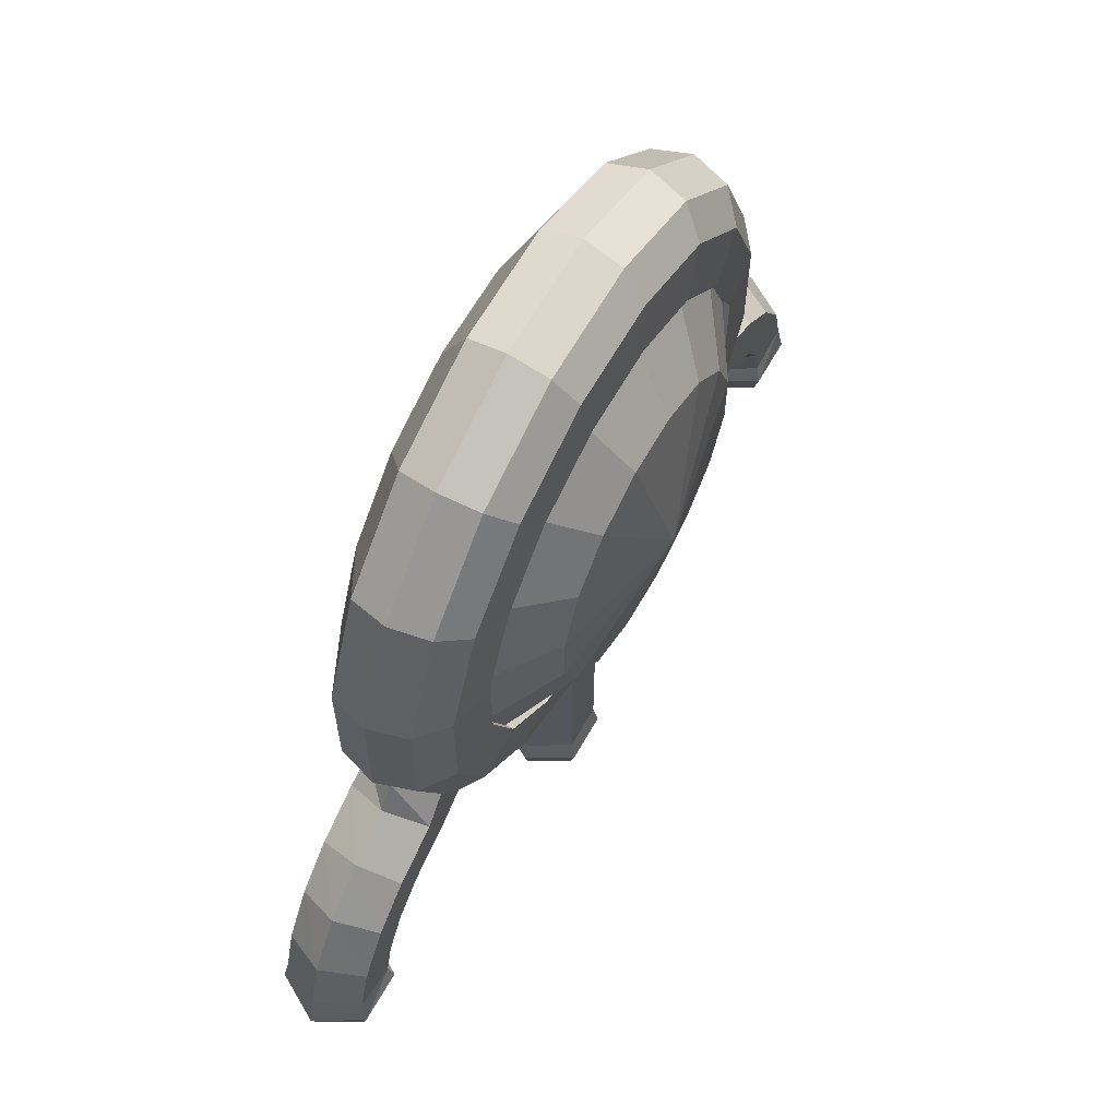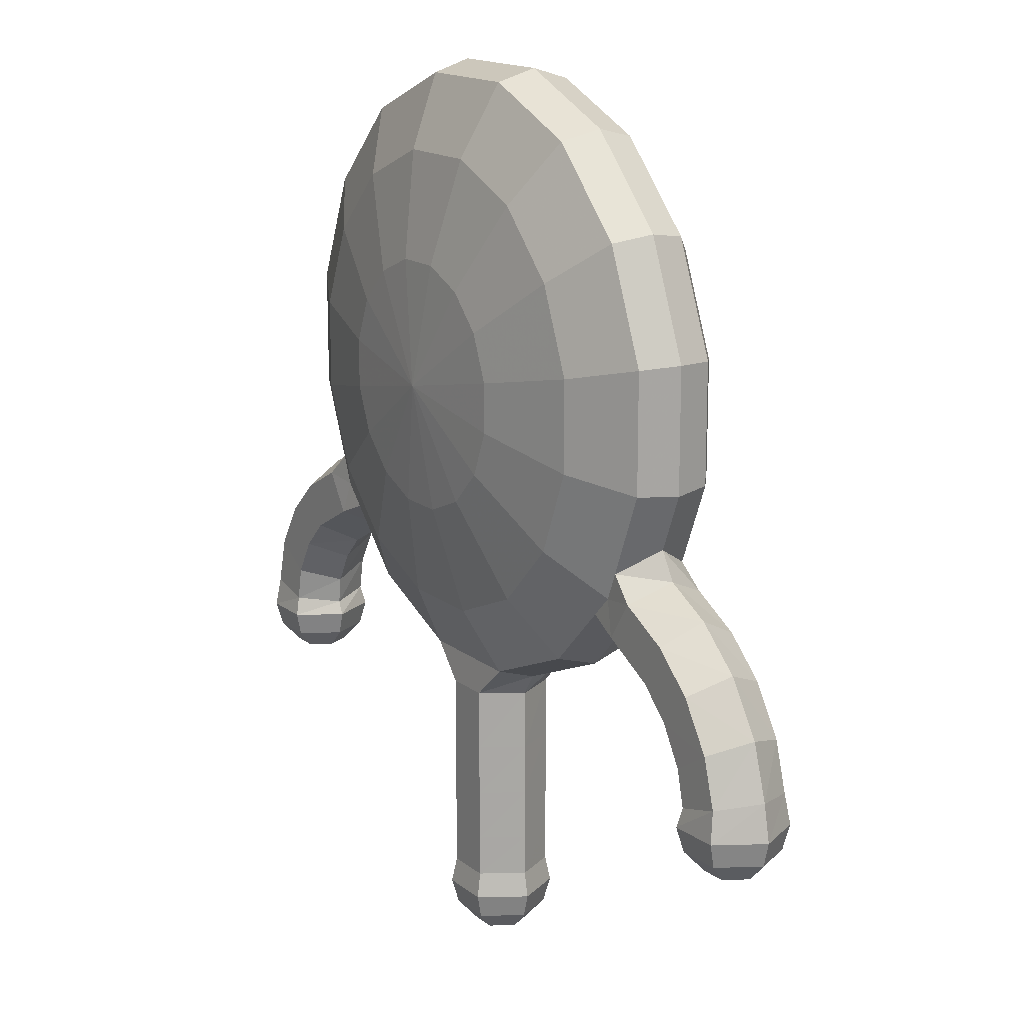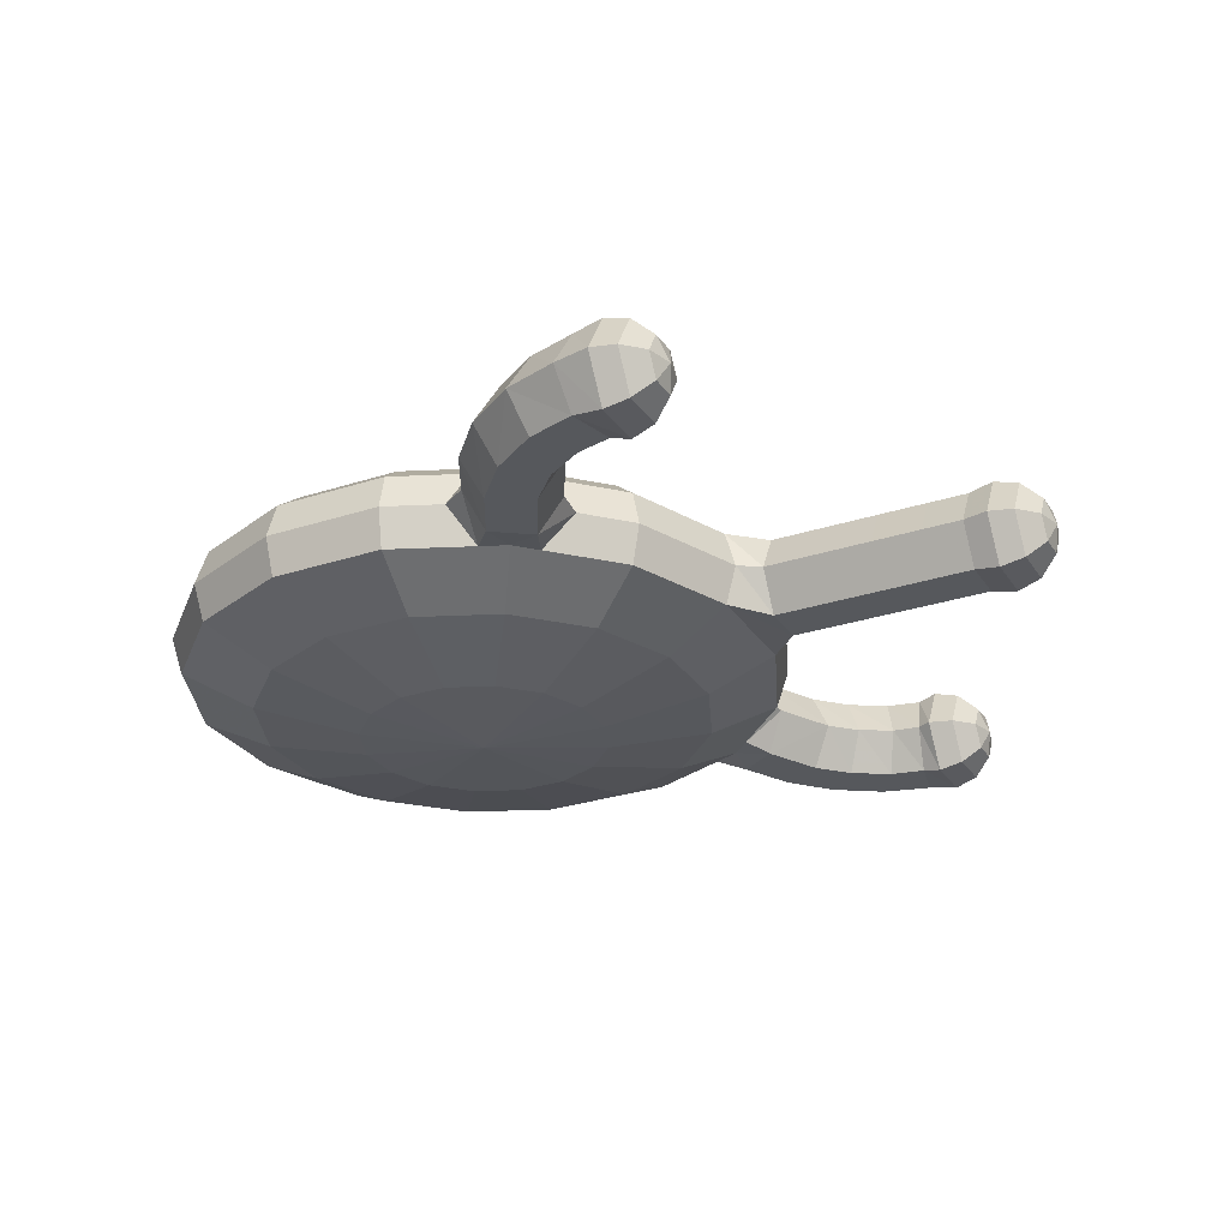
<metadata>
{"format":"obj","ext":"obj","renderer":"f3d","projection":"perspective","resolution":1024,"background":"white","views":[{"elev":63.8,"azim":119.5,"up":"+Z"},{"elev":15.5,"azim":57.7,"up":"+Z"},{"elev":-27.9,"azim":116.5,"up":"+Y"}]}
</metadata>
<code>
o unknown_w
v 0.3866 -0.3504 -2.913
v 0.456 -0.3504 -2.745
v 0 -0.3796 -2.654
v 0.7143 -0.2675 -3.132
v 0.8426 -0.2675 -2.822
v 0.9333 -0.1405 -3.268
v 0.9752 -0.1405 -3.167
v 1.101 -0.1405 -2.863
v 0.8559 -0.1405 -3.345
v 0.8403 0.2329 -3.206
v 0.6786 0.2547 -3.098
v 0.8005 0.2547 -2.803
v 0.9912 0.2329 -2.841
v -0.7143 -0.2675 -3.132
v -0.9333 -0.1405 -3.268
v -0.8559 -0.1405 -3.345
v -0.8089 0.00289 -3.453
v -0.648 0.00289 -3.614
v -0.6236 -0.1405 -3.577
v 0.2583 -0.3504 -3.041
v 0.4773 -0.2675 -3.369
v 0.6236 -0.1405 -3.577
v 0.648 0.00289 -3.614
v 0.8089 0.00289 -3.453
v 0.6236 0.1463 -3.577
v 0.8559 0.1463 -3.345
v 0.5615 0.2329 -3.484
v 0.4534 0.2547 -3.323
v -0.8559 0.1463 -3.345
v -0.6236 0.1463 -3.577
v 1.144 0.00289 -2.872
v 1.144 0.00289 -2.417
v 1.101 -0.1405 -2.425
v 0.09071 -0.3504 -3.11
v 0.1676 -0.2675 -3.497
v 0.219 -0.1405 -3.745
v 0.2276 0.00289 -3.788
v 0.219 0.1463 -3.745
v 0.1972 0.2329 -3.635
v 0.1592 0.2547 -3.445
v 1.101 0.1463 -2.863
v 1.101 0.1463 -2.425
v -0.09071 -0.3504 -3.11
v -0.1676 -0.2675 -3.497
v -0.219 -0.1405 -3.745
v 0.9752 0.1463 -3.167
v -0.1972 0.2329 -3.635
v -0.1592 0.2547 -3.445
v 0.8403 0.2329 -2.083
v 0.9333 0.1463 -2.02
v 0.9912 0.2329 -2.447
v 0.5615 0.2329 -1.804
v 0.6236 0.1463 -1.711
v -0.2583 -0.3504 -3.041
v -0.4773 -0.2675 -3.369
v -0.2276 0.00289 -3.788
v -0.219 0.1463 -3.745
v -0.5615 0.2329 -3.484
v -0.4534 0.2547 -3.323
v 0.1972 0.2329 -1.653
v 0.219 0.1463 -1.543
v -0.1972 0.2329 -1.653
v -0.219 0.1463 -1.543
v -0.3866 -0.3504 -2.913
v 0.9333 0.1463 -3.268
v -0.8403 0.2329 -3.206
v -0.6786 0.2547 -3.098
v -0.5615 0.2329 -1.804
v -0.6236 0.1463 -1.711
v -0.8403 0.2329 -2.083
v -0.9333 0.1463 -2.02
v -0.456 -0.3504 -2.745
v -0.8426 -0.2675 -2.822
v -1.101 -0.1405 -2.863
v -0.9752 -0.1405 -3.167
v -1.144 0.00289 -2.872
v -1.057 0.00289 -3.082
v -1.101 0.1463 -2.863
v -0.9752 0.1463 -3.167
v -0.9912 0.2329 -2.841
v -0.8005 0.2547 -2.803
v -0.9912 0.2329 -2.447
v -1.101 0.1463 -2.425
v -0.456 -0.3504 -2.564
v -0.8426 -0.2675 -2.487
v -1.101 -0.1405 -2.425
v -1.144 0.00289 -2.417
v -0.8005 0.2547 -2.485
v -0.9333 0.1463 -3.268
v -0.3866 -0.3504 -2.396
v -0.7143 -0.2675 -2.177
v -0.9333 -0.1405 -2.02
v -0.9698 0.00289 -1.996
v -0.6786 0.2547 -2.191
v -0.2583 -0.3504 -2.268
v -0.4773 -0.2675 -1.94
v -0.6236 -0.1405 -1.711
v -0.648 0.00289 -1.674
v -0.4534 0.2547 -1.966
v -0.09071 -0.3504 -2.198
v -0.1676 -0.2675 -1.812
v -0.219 -0.1405 -1.543
v -0.2276 0.00289 -1.5
v -0.1592 0.2547 -1.844
v 0.6786 0.2247 -3.098
v 0.6786 0.2247 -3.098
v 0.8005 0.2247 -2.803
v 0.8005 0.2247 -2.803
v 0.4534 0.2247 -3.323
v 0.4534 0.2247 -3.323
v 0.09071 -0.3504 -2.198
v 0.1676 -0.2675 -1.812
v 0.219 -0.1405 -1.543
v 0.2276 0.00289 -1.5
v 0.1592 0.2547 -1.844
v 0.1592 0.2247 -3.445
v 0.1592 0.2247 -3.445
v -0.1592 0.2247 -3.445
v -0.1592 0.2247 -3.445
v 0.2583 -0.3504 -2.268
v 0.4773 -0.2675 -1.94
v 0.6236 -0.1405 -1.711
v 0.648 0.00289 -1.674
v 0.4534 0.2547 -1.966
v -0.4534 0.2247 -3.323
v -0.4534 0.2247 -3.323
v -0.6786 0.2247 -3.098
v -0.6786 0.2247 -3.098
v 0.3866 -0.3504 -2.396
v 0.7143 -0.2675 -2.177
v 0.9333 -0.1405 -2.02
v 0.9698 0.00289 -1.996
v 0.6786 0.2547 -2.191
v -0.8005 0.2247 -2.803
v -0.8005 0.2247 -2.803
v -0.8005 0.2247 -2.485
v -0.8005 0.2247 -2.485
v 0.456 -0.3504 -2.564
v 0.8426 -0.2675 -2.487
v 0.8005 0.2547 -2.485
v -0.6786 0.2247 -2.191
v -0.6786 0.2247 -2.191
v -0.4534 0.2247 -1.966
v -0.4534 0.2247 -1.966
v -0.1592 0.2247 -1.844
v -0.1592 0.2247 -1.844
v 0.1592 0.2247 -1.844
v 0.1592 0.2247 -1.844
v 0.4534 0.2247 -1.966
v 0.4534 0.2247 -1.966
v 0.8005 0.2247 -2.485
v 0.8005 0.2247 -2.485
v 0.6786 0.2247 -2.191
v 0.6786 0.2247 -2.191
v 1.057 0.00289 -3.082
v 0.5528 0.3817 -2.522
v 0.5528 0.3817 -2.742
v 0 0.4808 -2.632
v -0.5528 0.3817 -2.522
v -0.5528 0.3817 -2.742
v 0.4686 0.3817 -2.319
v 0.3131 0.3817 -2.163
v 0.4686 0.3817 -2.945
v 0.11 0.3817 -2.079
v -0.11 0.3817 -2.079
v -0.3131 0.3817 -2.163
v 0.3131 0.3817 -3.1
v 0.11 0.3817 -3.184
v -0.4686 0.3817 -2.319
v -0.4686 0.3817 -2.945
v -0.3131 0.3817 -3.1
v -0.11 0.3817 -3.184
v -0.0486 -0.08128 -4.871
v -0.0972 0.002892 -4.871
v 0 0.002892 -4.897
v -0.08445 -0.1434 -4.8
v -0.1689 0.002892 -4.8
v -0.08445 0.1492 -4.8
v -0.1949 0.002892 -4.71
v -0.09743 0.1716 -4.71
v -0.0486 0.08707 -4.871
v -0.09743 -0.1659 -4.71
v 0.08445 0.1492 -4.8
v 0.09743 0.1716 -4.71
v 0.0486 0.08707 -4.871
v 0.1689 0.002892 -4.8
v 0.1949 0.002892 -4.71
v 0.0972 0.002892 -4.871
v 0.0486 -0.08128 -4.871
v 0.08445 -0.1434 -4.8
v 0.09743 -0.1659 -4.71
v -0.1752 0.002892 -4.617
v -0.0876 0.1546 -4.617
v 0.1752 0.002892 -4.617
v 0.0876 -0.1488 -4.617
v 0.0876 0.1546 -4.617
v -0.0876 -0.1488 -4.617
v -0.08711 -0.1499 -4.092
v -0.1741 0.00289 -4.095
v -0.08711 0.1557 -4.092
v 0.08734 0.1558 -4.091
v 0.1744 0.00289 -4.093
v 0.08734 -0.15 -4.091
v -0.08695 -0.1503 -3.87
v -0.1737 0.00289 -3.874
v -0.08695 0.156 -3.87
v 0.08725 0.1561 -3.869
v 0.1741 0.00289 -3.871
v 0.08725 -0.1503 -3.869
v 0.08751 -0.1492 -4.465
v 0.1749 0.002891 -4.466
v -0.08744 0.155 -4.466
v -0.1748 0.002891 -4.466
v 0.08751 0.155 -4.465
v -0.08744 -0.1492 -4.466
v 1.121 0 -3.181
v 1.071 0.1531 -3.251
v 0.9734 0.1532 -3.396
v 0.9273 0 -3.469
v 0.9734 -0.1532 -3.396
v 1.071 -0.1531 -3.251
v 1.303 0 -3.273
v 1.262 0.1525 -3.35
v 1.18 0.1525 -3.505
v 1.139 0 -3.583
v 1.18 -0.1525 -3.505
v 1.262 -0.1525 -3.35
v 1.599 0 -3.612
v 1.525 -0.1517 -3.658
v 1.377 -0.1517 -3.751
v 1.302 0 -3.798
v 1.377 0.1517 -3.751
v 1.525 0.1517 -3.658
v 1.578 -0.1517 -3.836
v 1.662 1e-06 -3.812
v 1.409 -0.1517 -3.882
v 1.325 1e-06 -3.906
v 1.409 0.1517 -3.882
v 1.578 0.1517 -3.836
v 1.412 -0.1521 -3.484
v 1.471 0 -3.419
v 1.294 -0.1521 -3.613
v 1.235 0 -3.677
v 1.294 0.1521 -3.613
v 1.412 0.1521 -3.484
v 1.45 -0.08417 -4.112
v 1.401 2e-06 -4.113
v 1.499 2e-06 -4.137
v 1.412 -0.1463 -4.042
v 1.328 2e-06 -4.043
v 1.412 0.1463 -4.042
v 1.3 2e-06 -3.954
v 1.398 0.1688 -3.952
v 1.45 0.08417 -4.112
v 1.398 -0.1688 -3.952
v 1.581 0.1463 -4.038
v 1.592 0.1688 -3.948
v 1.547 0.08417 -4.11
v 1.666 2e-06 -4.037
v 1.69 2e-06 -3.946
v 1.595 2e-06 -4.109
v 1.547 -0.08417 -4.11
v 1.581 -0.1463 -4.038
v 1.592 -0.1688 -3.948
v -1.071 0.1531 -3.251
v -1.121 0 -3.181
v -0.9734 0.1532 -3.396
v -0.9273 0 -3.469
v -0.9734 -0.1532 -3.396
v -1.071 -0.1531 -3.251
v -1.262 0.1525 -3.349
v -1.303 0 -3.272
v -1.181 0.1525 -3.505
v -1.14 0 -3.582
v -1.181 -0.1525 -3.505
v -1.262 -0.1525 -3.349
v -1.655 1e-06 -3.823
v -1.569 -0.1517 -3.843
v -1.399 -0.1517 -3.882
v -1.313 1e-06 -3.902
v -1.399 0.1517 -3.882
v -1.569 0.1517 -3.843
v -1.523 -0.1517 -3.661
v -1.598 0 -3.615
v -1.373 -0.1517 -3.752
v -1.299 0 -3.798
v -1.373 0.1517 -3.752
v -1.523 0.1517 -3.661
v -1.472 0 -3.421
v -1.412 -0.1521 -3.485
v -1.292 -0.1521 -3.613
v -1.232 0 -3.677
v -1.292 0.1521 -3.613
v -1.412 0.1521 -3.485
v -1.483 2e-06 -4.141
v -1.386 2e-06 -4.115
v -1.435 -0.08417 -4.115
v -1.315 2e-06 -4.043
v -1.399 -0.1463 -4.043
v -1.386 0.1688 -3.954
v -1.289 2e-06 -3.953
v -1.399 0.1463 -4.043
v -1.435 0.08417 -4.115
v -1.386 -0.1688 -3.954
v -1.581 0.1688 -3.954
v -1.568 0.1463 -4.044
v -1.532 0.08417 -4.115
v -1.678 2e-06 -3.954
v -1.652 2e-06 -4.044
v -1.58 2e-06 -4.115
v -1.532 -0.08417 -4.115
v -1.581 -0.1688 -3.954
v -1.568 -0.1463 -4.044
v 0.08743 0.1554 -4.278
v -0.08728 0.1553 -4.279
v -0.1744 0.002891 -4.281
v -0.08728 -0.1495 -4.279
v 0.08743 -0.1496 -4.278
v 0.1747 0.002891 -4.279
f 2 1 4
f 4 5 2
f 7 5 4
f 7 8 5
f 155 8 7
f 155 31 8
f 46 31 155
f 46 41 31
f 10 41 46
f 10 13 41
f 11 13 10
f 11 12 13
f 105 12 11
f 105 107 12
f 19 17 18
f 19 16 17
f 55 16 19
f 55 14 16
f 54 14 55
f 54 64 14
f 21 1 20
f 4 1 21
f 22 4 21
f 22 9 4
f 23 9 22
f 23 24 9
f 25 24 23
f 25 26 24
f 27 26 25
f 27 10 26
f 28 10 27
f 28 11 10
f 109 11 28
f 109 105 11
f 17 30 18
f 17 29 30
f 268 29 17
f 268 267 29
f 274 267 268
f 274 273 267
f 292 273 274
f 292 293 273
f 286 293 292
f 286 287 293
f 280 287 286
f 280 281 287
f 301 281 280
f 301 300 281
f 298 300 301
f 298 302 300
f 296 302 298
f 296 303 302
f 33 31 32
f 33 8 31
f 139 8 33
f 139 5 8
f 138 5 139
f 138 2 5
f 35 20 34
f 35 21 20
f 36 21 35
f 36 22 21
f 37 22 36
f 37 23 22
f 38 23 37
f 38 25 23
f 39 25 38
f 39 27 25
f 40 27 39
f 40 28 27
f 116 28 40
f 116 109 28
f 41 32 31
f 41 42 32
f 13 42 41
f 13 51 42
f 12 51 13
f 12 140 51
f 107 140 12
f 107 151 140
f 44 34 43
f 44 35 34
f 45 35 44
f 45 36 35
f 204 36 45
f 204 209 36
f 198 209 204
f 198 203 209
f 317 203 198
f 317 318 203
f 215 318 317
f 215 210 318
f 197 210 215
f 197 195 210
f 182 195 197
f 182 191 195
f 176 191 182
f 176 190 191
f 173 190 176
f 173 189 190
f 39 48 40
f 39 47 48
f 38 47 39
f 38 57 47
f 207 57 38
f 207 206 57
f 201 206 207
f 201 200 206
f 314 200 201
f 314 315 200
f 214 315 314
f 214 212 315
f 196 212 214
f 196 193 212
f 184 193 196
f 184 180 193
f 183 180 184
f 183 178 180
f 185 178 183
f 185 181 178
f 51 50 42
f 51 49 50
f 140 49 51
f 140 133 49
f 151 133 140
f 151 153 133
f 49 53 50
f 49 52 53
f 133 52 49
f 133 124 52
f 153 124 133
f 153 149 124
f 55 43 54
f 55 44 43
f 19 44 55
f 19 45 44
f 18 45 19
f 18 56 45
f 30 56 18
f 30 57 56
f 58 57 30
f 58 47 57
f 59 47 58
f 59 48 47
f 125 48 59
f 125 118 48
f 52 61 53
f 52 60 61
f 124 60 52
f 124 115 60
f 149 115 124
f 149 147 115
f 60 63 61
f 60 62 63
f 115 62 60
f 115 104 62
f 147 104 115
f 147 145 104
f 58 67 59
f 58 66 67
f 30 66 58
f 30 29 66
f 62 69 63
f 62 68 69
f 104 68 62
f 104 99 68
f 145 99 104
f 145 143 99
f 68 71 69
f 68 70 71
f 99 70 68
f 99 94 70
f 143 94 99
f 143 141 94
f 73 64 72
f 73 14 64
f 74 14 73
f 74 75 14
f 76 75 74
f 76 77 75
f 78 77 76
f 78 79 77
f 80 79 78
f 80 66 79
f 81 66 80
f 81 67 66
f 134 67 81
f 134 127 67
f 70 83 71
f 70 82 83
f 94 82 70
f 94 88 82
f 141 88 94
f 141 136 88
f 82 78 83
f 82 80 78
f 88 80 82
f 88 81 80
f 136 81 88
f 136 134 81
f 85 72 84
f 85 73 72
f 86 73 85
f 86 74 73
f 87 74 86
f 87 76 74
f 83 76 87
f 83 78 76
f 91 84 90
f 91 85 84
f 92 85 91
f 92 86 85
f 93 86 92
f 93 87 86
f 71 87 93
f 71 83 87
f 96 90 95
f 96 91 90
f 97 91 96
f 97 92 91
f 98 92 97
f 98 93 92
f 69 93 98
f 69 71 93
f 101 95 100
f 101 96 95
f 102 96 101
f 102 97 96
f 103 97 102
f 103 98 97
f 63 98 103
f 63 69 98
f 112 100 111
f 112 101 100
f 113 101 112
f 113 102 101
f 114 102 113
f 114 103 102
f 61 103 114
f 61 63 103
f 48 118 116
f 40 48 116
f 121 111 120
f 121 112 111
f 122 112 121
f 122 113 112
f 123 113 122
f 123 114 113
f 53 114 123
f 53 61 114
f 67 127 125
f 59 67 125
f 130 120 129
f 130 121 120
f 131 121 130
f 131 122 121
f 132 122 131
f 132 123 122
f 50 123 132
f 50 53 123
f 139 129 138
f 139 130 129
f 33 130 139
f 33 131 130
f 32 131 33
f 32 132 131
f 42 132 32
f 42 50 132
f 176 174 173
f 176 177 174
f 182 177 176
f 182 179 177
f 197 179 182
f 197 192 179
f 215 192 197
f 215 213 192
f 317 213 215
f 317 316 213
f 198 316 317
f 198 199 316
f 204 199 198
f 204 205 199
f 45 205 204
f 45 56 205
f 179 178 177
f 179 180 178
f 192 180 179
f 192 193 180
f 213 193 192
f 213 212 193
f 316 212 213
f 316 315 212
f 199 315 316
f 199 200 315
f 205 200 199
f 205 206 200
f 56 206 205
f 56 57 206
f 174 177 178
f 181 174 178
f 184 186 183
f 184 187 186
f 196 187 184
f 196 194 187
f 214 194 196
f 214 211 194
f 314 211 214
f 314 319 211
f 201 319 314
f 201 202 319
f 207 202 201
f 207 208 202
f 38 208 207
f 38 37 208
f 186 185 183
f 186 188 185
f 190 188 186
f 190 189 188
f 187 190 186
f 187 191 190
f 194 191 187
f 194 195 191
f 211 195 194
f 211 210 195
f 319 210 211
f 319 318 210
f 202 318 319
f 202 203 318
f 208 203 202
f 208 209 203
f 37 209 208
f 37 36 209
f 223 216 222
f 223 217 216
f 224 217 223
f 224 218 217
f 225 218 224
f 225 219 218
f 226 219 225
f 226 220 219
f 227 220 226
f 227 221 220
f 222 221 227
f 222 216 221
f 234 228 229
f 234 235 228
f 264 235 234
f 264 260 235
f 263 260 264
f 263 259 260
f 262 259 263
f 262 261 259
f 236 229 230
f 236 234 229
f 255 234 236
f 255 264 234
f 249 264 255
f 249 263 264
f 246 263 249
f 246 262 263
f 237 230 231
f 237 236 230
f 252 236 237
f 252 255 236
f 250 255 252
f 250 249 255
f 247 249 250
f 247 246 249
f 238 231 232
f 238 237 231
f 253 237 238
f 253 252 237
f 251 252 253
f 251 250 252
f 254 250 251
f 254 247 250
f 239 232 233
f 239 238 232
f 257 238 239
f 257 253 238
f 256 253 257
f 256 251 253
f 258 251 256
f 258 254 251
f 235 233 228
f 235 239 233
f 260 239 235
f 260 257 239
f 259 257 260
f 259 256 257
f 261 256 259
f 261 258 256
f 228 240 229
f 228 241 240
f 233 241 228
f 233 245 241
f 232 245 233
f 232 244 245
f 231 244 232
f 231 243 244
f 230 243 231
f 230 242 243
f 229 242 230
f 229 240 242
f 241 227 240
f 241 222 227
f 245 222 241
f 245 223 222
f 244 223 245
f 244 224 223
f 243 224 244
f 243 225 224
f 242 225 243
f 242 226 225
f 240 226 242
f 240 227 226
f 155 217 46
f 155 216 217
f 7 216 155
f 7 221 216
f 24 220 9
f 24 219 220
f 26 219 24
f 26 218 219
f 272 265 271
f 272 266 265
f 276 266 272
f 276 270 266
f 275 270 276
f 275 269 270
f 274 269 275
f 274 268 269
f 273 265 267
f 273 271 265
f 293 271 273
f 293 294 271
f 287 294 293
f 287 288 294
f 281 288 287
f 281 282 288
f 300 282 281
f 300 305 282
f 302 305 300
f 302 306 305
f 303 306 302
f 303 307 306
f 283 277 278
f 283 284 277
f 290 284 283
f 290 289 284
f 276 289 290
f 276 272 289
f 285 278 279
f 285 283 278
f 291 283 285
f 291 290 283
f 275 290 291
f 275 276 290
f 286 279 280
f 286 285 279
f 292 285 286
f 292 291 285
f 274 291 292
f 274 275 291
f 284 282 277
f 284 288 282
f 289 288 284
f 289 294 288
f 272 294 289
f 272 271 294
f 298 297 296
f 298 299 297
f 301 299 298
f 301 304 299
f 280 304 301
f 280 279 304
f 306 308 305
f 306 309 308
f 307 309 306
f 307 310 309
f 309 312 308
f 309 313 312
f 310 313 309
f 310 311 313
f 299 311 297
f 299 313 311
f 304 313 299
f 304 312 313
f 279 312 304
f 279 278 312
f 277 312 278
f 277 308 312
f 282 308 277
f 282 305 308
f 266 79 265
f 266 77 79
f 270 77 266
f 270 75 77
f 268 17 16
f 269 268 16
f 3 1 2
f 2 138 3
f 129 3 138
f 129 120 3
f 111 3 120
f 111 100 3
f 95 3 100
f 95 90 3
f 84 3 90
f 84 72 3
f 64 3 72
f 64 54 3
f 43 3 54
f 43 34 3
f 20 3 34
f 20 1 3
f 6 7 4
f 6 221 7
f 220 221 6
f 6 9 220
f 4 9 6
f 15 16 14
f 15 269 16
f 270 269 15
f 15 75 270
f 14 75 15
f 65 10 46
f 65 26 10
f 218 26 65
f 65 217 218
f 46 217 65
f 89 79 66
f 89 265 79
f 267 265 89
f 89 29 267
f 66 29 89
f 174 175 173
f 174 181 175
f 185 175 181
f 185 188 175
f 189 175 188
f 189 173 175
f 247 248 246
f 247 254 248
f 258 248 254
f 258 261 248
f 262 248 261
f 262 246 248
f 297 295 296
f 297 311 295
f 310 295 311
f 310 307 295
f 303 295 307
f 303 296 295
f 156 108 157
f 156 152 108
f 161 152 156
f 161 154 152
f 162 154 161
f 162 150 154
f 164 150 162
f 164 148 150
f 165 148 164
f 165 146 148
f 166 146 165
f 166 144 146
f 169 144 166
f 169 142 144
f 159 142 169
f 159 137 142
f 160 137 159
f 160 135 137
f 170 135 160
f 170 128 135
f 171 128 170
f 171 126 128
f 172 126 171
f 172 119 126
f 168 119 172
f 168 117 119
f 167 117 168
f 167 110 117
f 163 110 167
f 163 106 110
f 157 106 163
f 157 108 106
f 168 158 163
f 167 168 163
f 158 157 163
f 158 156 157
f 161 156 158
f 158 162 161
f 164 162 158
f 158 165 164
f 166 165 158
f 158 169 166
f 159 169 158
f 158 160 159
f 170 160 158
f 158 171 170
f 172 171 158
f 158 168 172

</code>
